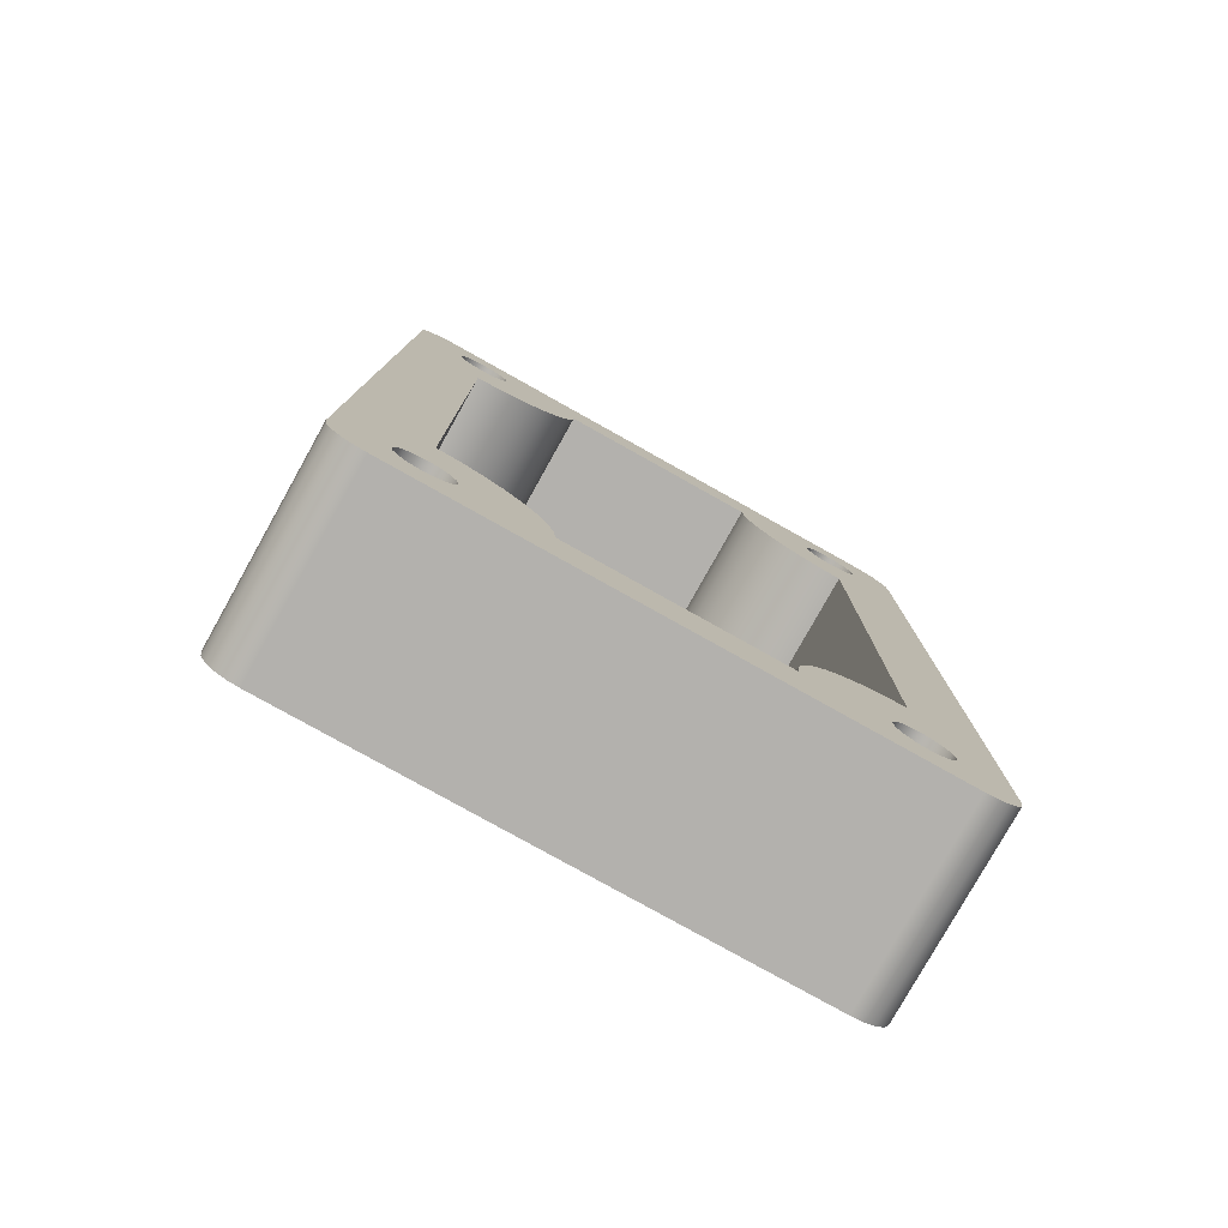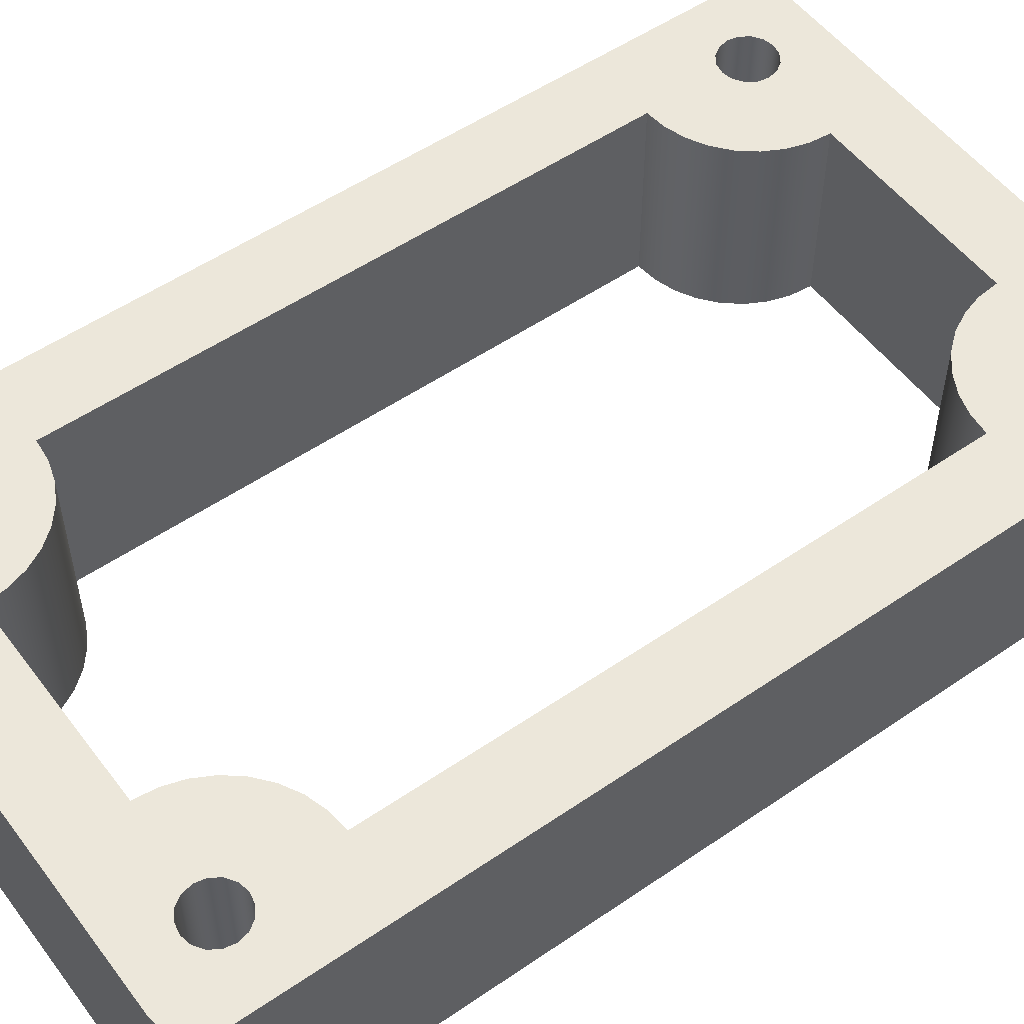
<metadata>
{"format":"obj","ext":"obj","renderer":"f3d","projection":"perspective","resolution":1024,"background":"white","views":[{"elev":-79.2,"azim":150.8,"up":"+Z"},{"elev":53.4,"azim":53.8,"up":"+Y"}]}
</metadata>
<code>
v 0.955 1 -2.1
v 0.966 1 -2.045
v 0.9975 1 -1.997
v 1.045 1 -1.966
v 1.1 1 -1.955
v 1.155 1 -1.966
v 1.203 1 -1.997
v 1.234 1 -2.045
v 1.245 1 -2.1
v 1.234 1 -2.155
v 1.203 1 -2.203
v 1.155 1 -2.234
v 1.1 1 -2.245
v 1.045 1 -2.234
v 0.9975 1 -2.203
v 0.966 1 -2.155
v 0.955 0 -2.1
v 0.966 0 -2.155
v 0.9975 0 -2.203
v 1.045 0 -2.234
v 1.1 0 -2.245
v 1.155 0 -2.234
v 1.203 0 -2.203
v 1.234 0 -2.155
v 1.245 0 -2.1
v 1.234 0 -2.045
v 1.203 0 -1.997
v 1.155 0 -1.966
v 1.1 0 -1.955
v 1.045 0 -1.966
v 0.9975 0 -1.997
v 0.966 0 -2.045
v 0.955 1 -2.1
v 0.955 0 -2.1
v -1.245 1 2.1
v -1.234 1 2.155
v -1.203 1 2.203
v -1.155 1 2.234
v -1.1 1 2.245
v -1.045 1 2.234
v -0.9975 1 2.203
v -0.966 1 2.155
v -0.955 1 2.1
v -0.966 1 2.045
v -0.9975 1 1.997
v -1.045 1 1.966
v -1.1 1 1.955
v -1.155 1 1.966
v -1.203 1 1.997
v -1.234 1 2.045
v -1.245 0 2.1
v -1.234 0 2.045
v -1.203 0 1.997
v -1.155 0 1.966
v -1.1 0 1.955
v -1.045 0 1.966
v -0.9975 0 1.997
v -0.966 0 2.045
v -0.955 0 2.1
v -0.966 0 2.155
v -0.9975 0 2.203
v -1.045 0 2.234
v -1.1 0 2.245
v -1.155 0 2.234
v -1.203 0 2.203
v -1.234 0 2.155
v -1.245 1 2.1
v -1.245 0 2.1
v 0.955 1 2.1
v 0.966 1 2.155
v 0.9975 1 2.203
v 1.045 1 2.234
v 1.1 1 2.245
v 1.155 1 2.234
v 1.203 1 2.203
v 1.234 1 2.155
v 1.245 1 2.1
v 1.234 1 2.045
v 1.203 1 1.997
v 1.155 1 1.966
v 1.1 1 1.955
v 1.045 1 1.966
v 0.9975 1 1.997
v 0.966 1 2.045
v 0.955 0 2.1
v 0.966 0 2.045
v 0.9975 0 1.997
v 1.045 0 1.966
v 1.1 0 1.955
v 1.155 0 1.966
v 1.203 0 1.997
v 1.234 0 2.045
v 1.245 0 2.1
v 1.234 0 2.155
v 1.203 0 2.203
v 1.155 0 2.234
v 1.1 0 2.245
v 1.045 0 2.234
v 0.9975 0 2.203
v 0.966 0 2.155
v 0.955 1 2.1
v 0.955 0 2.1
v -1.1 0 1.534
v -1.1 0 -1.534
v -1.1 1 -1.534
v -1.1 1 1.534
v -0.5343 0 2.1
v -0.5452 0 1.99
v -0.5774 0 1.884
v -0.6296 0 1.786
v -0.7 0 1.7
v -0.7857 0 1.63
v -0.8835 0 1.577
v -0.9896 0 1.545
v -1.1 0 1.534
v -1.1 1 1.534
v -0.9896 1 1.545
v -0.8835 1 1.577
v -0.7857 1 1.63
v -0.7 1 1.7
v -0.6296 1 1.786
v -0.5774 1 1.884
v -0.5452 1 1.99
v -0.5343 1 2.1
v 0.5343 0 2.1
v -0.5343 0 2.1
v -0.5343 1 2.1
v 0.5343 1 2.1
v 1.1 0 1.534
v 0.9896 0 1.545
v 0.8835 0 1.577
v 0.7857 0 1.63
v 0.7 0 1.7
v 0.6296 0 1.786
v 0.5774 0 1.884
v 0.5452 0 1.99
v 0.5343 0 2.1
v 0.5343 1 2.1
v 0.5452 1 1.99
v 0.5774 1 1.884
v 0.6296 1 1.786
v 0.7 1 1.7
v 0.7857 1 1.63
v 0.8835 1 1.577
v 0.9896 1 1.545
v 1.1 1 1.534
v 1.1 0 -1.534
v 1.1 0 1.534
v 1.1 1 1.534
v 1.1 1 -1.534
v 0.5343 0 -2.1
v 0.5452 0 -1.99
v 0.5774 0 -1.884
v 0.6296 0 -1.786
v 0.7 0 -1.7
v 0.7857 0 -1.63
v 0.8835 0 -1.577
v 0.9896 0 -1.545
v 1.1 0 -1.534
v 1.1 1 -1.534
v 0.9896 1 -1.545
v 0.8835 1 -1.577
v 0.7857 1 -1.63
v 0.7 1 -1.7
v 0.6296 1 -1.786
v 0.5774 1 -1.884
v 0.5452 1 -1.99
v 0.5343 1 -2.1
v -0.5343 0 -2.1
v 0.5343 0 -2.1
v 0.5343 1 -2.1
v -0.5343 1 -2.1
v -1.1 0 -1.534
v -0.9896 0 -1.545
v -0.8835 0 -1.577
v -0.7857 0 -1.63
v -0.7 0 -1.7
v -0.6296 0 -1.786
v -0.5774 0 -1.884
v -0.5452 0 -1.99
v -0.5343 0 -2.1
v -0.5343 1 -2.1
v -0.5452 1 -1.99
v -0.5774 1 -1.884
v -0.6296 1 -1.786
v -0.7 1 -1.7
v -0.7857 1 -1.63
v -0.8835 1 -1.577
v -0.9896 1 -1.545
v -1.1 1 -1.534
v -1.245 1 -2.1
v -1.234 1 -2.045
v -1.203 1 -1.997
v -1.155 1 -1.966
v -1.1 1 -1.955
v -1.045 1 -1.966
v -0.9975 1 -1.997
v -0.966 1 -2.045
v -0.955 1 -2.1
v -0.966 1 -2.155
v -0.9975 1 -2.203
v -1.045 1 -2.234
v -1.1 1 -2.245
v -1.155 1 -2.234
v -1.203 1 -2.203
v -1.234 1 -2.155
v -1.245 0 -2.1
v -1.234 0 -2.155
v -1.203 0 -2.203
v -1.155 0 -2.234
v -1.1 0 -2.245
v -1.045 0 -2.234
v -0.9975 0 -2.203
v -0.966 0 -2.155
v -0.955 0 -2.1
v -0.966 0 -2.045
v -0.9975 0 -1.997
v -1.045 0 -1.966
v -1.1 0 -1.955
v -1.155 0 -1.966
v -1.203 0 -1.997
v -1.234 0 -2.045
v -1.245 1 -2.1
v -1.245 0 -2.1
v 1.3 0 -2.5
v -1.3 0 -2.5
v -1.3 1 -2.5
v 1.3 1 -2.5
v 1.5 0 -2.3
v 1.49 0 -2.362
v 1.462 0 -2.418
v 1.418 0 -2.462
v 1.362 0 -2.49
v 1.3 0 -2.5
v 1.3 1 -2.5
v 1.362 1 -2.49
v 1.418 1 -2.462
v 1.462 1 -2.418
v 1.49 1 -2.362
v 1.5 1 -2.3
v 1.5 0 2.3
v 1.5 0 -2.3
v 1.5 1 -2.3
v 1.5 1 2.3
v 1.3 0 2.5
v 1.362 0 2.49
v 1.418 0 2.462
v 1.462 0 2.418
v 1.49 0 2.362
v 1.5 0 2.3
v 1.5 1 2.3
v 1.49 1 2.362
v 1.462 1 2.418
v 1.418 1 2.462
v 1.362 1 2.49
v 1.3 1 2.5
v -1.3 0 2.5
v 1.3 0 2.5
v 1.3 1 2.5
v -1.3 1 2.5
v -1.5 0 2.3
v -1.49 0 2.362
v -1.462 0 2.418
v -1.418 0 2.462
v -1.362 0 2.49
v -1.3 0 2.5
v -1.3 1 2.5
v -1.362 1 2.49
v -1.418 1 2.462
v -1.462 1 2.418
v -1.49 1 2.362
v -1.5 1 2.3
v -1.5 0 -2.3
v -1.5 0 2.3
v -1.5 1 2.3
v -1.5 1 -2.3
v -1.3 0 -2.5
v -1.362 0 -2.49
v -1.418 0 -2.462
v -1.462 0 -2.418
v -1.49 0 -2.362
v -1.5 0 -2.3
v -1.5 1 -2.3
v -1.49 1 -2.362
v -1.462 1 -2.418
v -1.418 1 -2.462
v -1.362 1 -2.49
v -1.3 1 -2.5
v -1.245 1 -2.1
v -1.234 1 -2.155
v -1.203 1 -2.203
v -1.155 1 -2.234
v -1.1 1 -2.245
v -1.045 1 -2.234
v -0.9975 1 -2.203
v -0.966 1 -2.155
v -0.955 1 -2.1
v -0.966 1 -2.045
v -0.9975 1 -1.997
v -1.045 1 -1.966
v -1.1 1 -1.955
v -1.155 1 -1.966
v -1.203 1 -1.997
v -1.234 1 -2.045
v -1.1 1 -1.534
v -0.9896 1 -1.545
v -0.8835 1 -1.577
v -0.7857 1 -1.63
v -0.7 1 -1.7
v -0.6296 1 -1.786
v -0.5774 1 -1.884
v -0.5452 1 -1.99
v -0.5343 1 -2.1
v 0.5343 1 -2.1
v 0.5452 1 -1.99
v 0.5774 1 -1.884
v 0.6296 1 -1.786
v 0.7 1 -1.7
v 0.7857 1 -1.63
v 0.8835 1 -1.577
v 0.9896 1 -1.545
v 1.1 1 -1.534
v 1.1 1 1.534
v 0.9896 1 1.545
v 0.8835 1 1.577
v 0.7857 1 1.63
v 0.7 1 1.7
v 0.6296 1 1.786
v 0.5774 1 1.884
v 0.5452 1 1.99
v 0.5343 1 2.1
v -0.5343 1 2.1
v -0.5452 1 1.99
v -0.5774 1 1.884
v -0.6296 1 1.786
v -0.7 1 1.7
v -0.7857 1 1.63
v -0.8835 1 1.577
v -0.9896 1 1.545
v -1.1 1 1.534
v 0.955 1 2.1
v 0.966 1 2.045
v 0.9975 1 1.997
v 1.045 1 1.966
v 1.1 1 1.955
v 1.155 1 1.966
v 1.203 1 1.997
v 1.234 1 2.045
v 1.245 1 2.1
v 1.234 1 2.155
v 1.203 1 2.203
v 1.155 1 2.234
v 1.1 1 2.245
v 1.045 1 2.234
v 0.9975 1 2.203
v 0.966 1 2.155
v -1.245 1 2.1
v -1.234 1 2.045
v -1.203 1 1.997
v -1.155 1 1.966
v -1.1 1 1.955
v -1.045 1 1.966
v -0.9975 1 1.997
v -0.966 1 2.045
v -0.955 1 2.1
v -0.966 1 2.155
v -0.9975 1 2.203
v -1.045 1 2.234
v -1.1 1 2.245
v -1.155 1 2.234
v -1.203 1 2.203
v -1.234 1 2.155
v 0.955 1 -2.1
v 0.966 1 -2.155
v 0.9975 1 -2.203
v 1.045 1 -2.234
v 1.1 1 -2.245
v 1.155 1 -2.234
v 1.203 1 -2.203
v 1.234 1 -2.155
v 1.245 1 -2.1
v 1.234 1 -2.045
v 1.203 1 -1.997
v 1.155 1 -1.966
v 1.1 1 -1.955
v 1.045 1 -1.966
v 0.9975 1 -1.997
v 0.966 1 -2.045
v -1.3 1 -2.5
v -1.362 1 -2.49
v -1.418 1 -2.462
v -1.462 1 -2.418
v -1.49 1 -2.362
v -1.5 1 -2.3
v -1.5 1 2.3
v -1.49 1 2.362
v -1.462 1 2.418
v -1.418 1 2.462
v -1.362 1 2.49
v -1.3 1 2.5
v 1.3 1 2.5
v 1.362 1 2.49
v 1.418 1 2.462
v 1.462 1 2.418
v 1.49 1 2.362
v 1.5 1 2.3
v 1.5 1 -2.3
v 1.49 1 -2.362
v 1.462 1 -2.418
v 1.418 1 -2.462
v 1.362 1 -2.49
v 1.3 1 -2.5
v -1.245 0 -2.1
v -1.234 0 -2.045
v -1.203 0 -1.997
v -1.155 0 -1.966
v -1.1 0 -1.955
v -1.045 0 -1.966
v -0.9975 0 -1.997
v -0.966 0 -2.045
v -0.955 0 -2.1
v -0.966 0 -2.155
v -0.9975 0 -2.203
v -1.045 0 -2.234
v -1.1 0 -2.245
v -1.155 0 -2.234
v -1.203 0 -2.203
v -1.234 0 -2.155
v -0.5343 0 -2.1
v -0.5452 0 -1.99
v -0.5774 0 -1.884
v -0.6296 0 -1.786
v -0.7 0 -1.7
v -0.7857 0 -1.63
v -0.8835 0 -1.577
v -0.9896 0 -1.545
v -1.1 0 -1.534
v -1.1 0 1.534
v -0.9896 0 1.545
v -0.8835 0 1.577
v -0.7857 0 1.63
v -0.7 0 1.7
v -0.6296 0 1.786
v -0.5774 0 1.884
v -0.5452 0 1.99
v -0.5343 0 2.1
v 0.5343 0 2.1
v 0.5452 0 1.99
v 0.5774 0 1.884
v 0.6296 0 1.786
v 0.7 0 1.7
v 0.7857 0 1.63
v 0.8835 0 1.577
v 0.9896 0 1.545
v 1.1 0 1.534
v 1.1 0 -1.534
v 0.9896 0 -1.545
v 0.8835 0 -1.577
v 0.7857 0 -1.63
v 0.7 0 -1.7
v 0.6296 0 -1.786
v 0.5774 0 -1.884
v 0.5452 0 -1.99
v 0.5343 0 -2.1
v 0.955 0 2.1
v 0.966 0 2.155
v 0.9975 0 2.203
v 1.045 0 2.234
v 1.1 0 2.245
v 1.155 0 2.234
v 1.203 0 2.203
v 1.234 0 2.155
v 1.245 0 2.1
v 1.234 0 2.045
v 1.203 0 1.997
v 1.155 0 1.966
v 1.1 0 1.955
v 1.045 0 1.966
v 0.9975 0 1.997
v 0.966 0 2.045
v -1.245 0 2.1
v -1.234 0 2.155
v -1.203 0 2.203
v -1.155 0 2.234
v -1.1 0 2.245
v -1.045 0 2.234
v -0.9975 0 2.203
v -0.966 0 2.155
v -0.955 0 2.1
v -0.966 0 2.045
v -0.9975 0 1.997
v -1.045 0 1.966
v -1.1 0 1.955
v -1.155 0 1.966
v -1.203 0 1.997
v -1.234 0 2.045
v 0.955 0 -2.1
v 0.966 0 -2.045
v 0.9975 0 -1.997
v 1.045 0 -1.966
v 1.1 0 -1.955
v 1.155 0 -1.966
v 1.203 0 -1.997
v 1.234 0 -2.045
v 1.245 0 -2.1
v 1.234 0 -2.155
v 1.203 0 -2.203
v 1.155 0 -2.234
v 1.1 0 -2.245
v 1.045 0 -2.234
v 0.9975 0 -2.203
v 0.966 0 -2.155
v -1.5 0 -2.3
v -1.49 0 -2.362
v -1.462 0 -2.418
v -1.418 0 -2.462
v -1.362 0 -2.49
v -1.3 0 -2.5
v 1.3 0 -2.5
v 1.362 0 -2.49
v 1.418 0 -2.462
v 1.462 0 -2.418
v 1.49 0 -2.362
v 1.5 0 -2.3
v 1.5 0 2.3
v 1.49 0 2.362
v 1.462 0 2.418
v 1.418 0 2.462
v 1.362 0 2.49
v 1.3 0 2.5
v -1.3 0 2.5
v -1.362 0 2.49
v -1.418 0 2.462
v -1.462 0 2.418
v -1.49 0 2.362
v -1.5 0 2.3
g 805171ba-e387-11ea-9190-54bf646e7e1f
f 2 32 1
f 1 32 34
f 33 17 16
f 16 17 18
f 16 18 15
f 15 18 19
f 15 19 14
f 14 19 20
f 14 20 13
f 13 20 21
f 13 21 12
f 12 21 22
f 12 22 11
f 11 22 23
f 11 23 10
f 10 23 24
f 10 24 9
f 9 24 25
f 9 25 8
f 8 25 26
f 8 26 7
f 7 26 27
f 7 27 6
f 6 27 28
f 6 28 5
f 5 28 29
f 5 29 4
f 4 29 30
f 4 30 3
f 3 30 31
f 3 31 2
f 2 31 32
g 8052f850-e387-11ea-ae28-54bf646e7e1f
f 36 66 35
f 35 66 68
f 67 51 50
f 50 51 52
f 50 52 49
f 49 52 53
f 49 53 48
f 48 53 54
f 48 54 47
f 47 54 55
f 47 55 46
f 46 55 56
f 46 56 45
f 45 56 57
f 45 57 44
f 44 57 58
f 44 58 43
f 43 58 59
f 43 59 42
f 42 59 60
f 42 60 41
f 41 60 61
f 41 61 40
f 40 61 62
f 40 62 39
f 39 62 63
f 39 63 38
f 38 63 64
f 38 64 37
f 37 64 65
f 37 65 36
f 36 65 66
g 805457e6-e387-11ea-917f-54bf646e7e1f
f 70 100 69
f 69 100 102
f 101 85 84
f 84 85 86
f 84 86 83
f 83 86 87
f 83 87 82
f 82 87 88
f 82 88 81
f 81 88 89
f 81 89 80
f 80 89 90
f 80 90 79
f 79 90 91
f 79 91 78
f 78 91 92
f 78 92 77
f 77 92 93
f 77 93 76
f 76 93 94
f 76 94 75
f 75 94 95
f 75 95 74
f 74 95 96
f 74 96 73
f 73 96 97
f 73 97 72
f 72 97 98
f 72 98 71
f 71 98 99
f 71 99 70
f 70 99 100
g 805653b0-e387-11ea-bb9a-54bf646e7e1f
f 103 104 106
f 106 104 105
g 8057b31c-e387-11ea-b129-54bf646e7e1f
f 124 107 123
f 123 107 108
f 123 108 122
f 122 108 109
f 122 109 121
f 121 109 110
f 121 110 120
f 120 110 111
f 120 111 119
f 119 111 112
f 119 112 118
f 118 112 113
f 118 113 117
f 117 113 114
f 117 114 116
f 116 114 115
g 80591318-e387-11ea-8fd6-54bf646e7e1f
f 125 126 128
f 128 126 127
g 805a4b52-e387-11ea-a42c-54bf646e7e1f
f 146 129 145
f 145 129 130
f 145 130 144
f 144 130 131
f 144 131 143
f 143 131 132
f 143 132 142
f 142 132 133
f 142 133 141
f 141 133 134
f 141 134 140
f 140 134 135
f 140 135 139
f 139 135 136
f 139 136 138
f 138 136 137
g 805baaf4-e387-11ea-a201-54bf646e7e1f
f 147 148 150
f 150 148 149
g 805ce33e-e387-11ea-80c3-54bf646e7e1f
f 168 151 167
f 167 151 152
f 167 152 166
f 166 152 153
f 166 153 165
f 165 153 154
f 165 154 164
f 164 154 155
f 164 155 163
f 163 155 156
f 163 156 162
f 162 156 157
f 162 157 161
f 161 157 158
f 161 158 160
f 160 158 159
g 805e1bf4-e387-11ea-b3b5-54bf646e7e1f
f 169 170 172
f 172 170 171
g 805f7b46-e387-11ea-ac6a-54bf646e7e1f
f 190 173 189
f 189 173 174
f 189 174 188
f 188 174 175
f 188 175 187
f 187 175 176
f 187 176 186
f 186 176 177
f 186 177 185
f 185 177 178
f 185 178 184
f 184 178 179
f 184 179 183
f 183 179 180
f 183 180 182
f 182 180 181
g 8060b40a-e387-11ea-9317-54bf646e7e1f
f 192 222 191
f 191 222 224
f 223 207 206
f 206 207 208
f 206 208 205
f 205 208 209
f 205 209 204
f 204 209 210
f 204 210 203
f 203 210 211
f 203 211 202
f 202 211 212
f 202 212 201
f 201 212 213
f 201 213 200
f 200 213 214
f 200 214 199
f 199 214 215
f 199 215 198
f 198 215 216
f 198 216 197
f 197 216 217
f 197 217 196
f 196 217 218
f 196 218 195
f 195 218 219
f 195 219 194
f 194 219 220
f 194 220 193
f 193 220 221
f 193 221 192
f 192 221 222
g 80656eb0-e387-11ea-973f-54bf646e7e1f
f 225 226 228
f 228 226 227
g 8066ce5e-e387-11ea-a2f1-54bf646e7e1f
f 240 229 239
f 239 229 230
f 239 230 238
f 238 230 231
f 238 231 237
f 237 231 232
f 237 232 236
f 236 232 233
f 236 233 235
f 235 233 234
g 80685500-e387-11ea-9509-54bf646e7e1f
f 241 242 244
f 244 242 243
g 806a02ae-e387-11ea-8c54-54bf646e7e1f
f 256 245 255
f 255 245 246
f 255 246 254
f 254 246 247
f 254 247 253
f 253 247 248
f 253 248 252
f 252 248 249
f 252 249 251
f 251 249 250
g 806b8926-e387-11ea-be5e-54bf646e7e1f
f 257 258 260
f 260 258 259
g 806ce8e8-e387-11ea-b542-54bf646e7e1f
f 272 261 271
f 271 261 262
f 271 262 270
f 270 262 263
f 270 263 269
f 269 263 264
f 269 264 268
f 268 264 265
f 268 265 267
f 267 265 266
g 806e4868-e387-11ea-846e-54bf646e7e1f
f 273 274 276
f 276 274 275
g 806fcf08-e387-11ea-be9e-54bf646e7e1f
f 288 277 287
f 287 277 278
f 287 278 286
f 286 278 279
f 286 279 285
f 285 279 280
f 285 280 284
f 284 280 281
f 284 281 283
f 283 281 282
g 80712e94-e387-11ea-b484-54bf646e7e1f
f 304 289 394
f 394 289 290
f 394 290 392
f 392 290 391
f 391 290 390
f 390 290 389
f 389 290 291
f 389 291 292
f 292 293 389
f 389 293 294
f 389 294 295
f 389 295 313
f 313 295 296
f 313 296 297
f 298 309 297
f 297 309 310
f 297 310 311
f 299 307 298
f 298 307 308
f 298 308 309
f 307 299 306
f 306 299 300
f 306 300 305
f 305 300 301
f 305 301 302
f 302 303 305
f 305 303 304
f 305 304 394
f 311 312 297
f 297 312 313
f 313 314 389
f 389 314 412
f 412 314 375
f 412 375 376
f 315 373 314
f 314 373 374
f 314 374 375
f 315 316 373
f 373 316 317
f 373 317 318
f 373 318 388
f 388 318 319
f 388 319 320
f 388 320 387
f 387 320 321
f 387 321 386
f 386 321 322
f 386 322 385
f 385 322 384
f 384 322 383
f 383 322 382
f 382 322 407
f 382 407 381
f 381 407 380
f 380 407 409
f 380 409 410
f 407 322 406
f 406 322 323
f 406 323 348
f 348 323 347
f 347 323 346
f 346 323 345
f 345 323 344
f 344 323 324
f 344 324 343
f 343 324 325
f 343 325 342
f 342 325 326
f 342 326 327
f 342 327 341
f 341 327 328
f 341 328 329
f 329 330 341
f 341 330 331
f 341 331 356
f 356 331 355
f 355 331 401
f 355 401 354
f 354 401 353
f 353 401 352
f 352 401 351
f 351 401 350
f 350 401 402
f 350 402 403
f 331 332 401
f 401 332 400
f 400 332 367
f 400 367 368
f 333 365 332
f 332 365 366
f 332 366 367
f 333 334 365
f 365 334 335
f 365 335 336
f 365 336 364
f 364 336 337
f 364 337 338
f 364 338 363
f 363 338 339
f 363 339 362
f 362 339 340
f 362 340 361
f 361 340 360
f 360 340 359
f 359 340 358
f 358 340 395
f 358 395 357
f 357 395 372
f 372 395 397
f 372 397 398
f 340 305 395
f 395 305 394
f 348 349 406
f 406 349 350
f 406 350 404
f 404 350 403
f 368 369 400
f 400 369 370
f 400 370 371
f 371 372 400
f 400 372 399
f 399 372 398
f 376 377 412
f 412 377 378
f 412 378 379
f 379 380 412
f 412 380 411
f 411 380 410
f 392 393 394
f 395 396 397
f 404 405 406
f 407 408 409
g 8072dc1a-e387-11ea-b644-54bf646e7e1f
f 428 413 513
f 513 413 414
f 513 414 437
f 437 414 415
f 437 415 416
f 416 417 437
f 437 417 418
f 437 418 436
f 436 418 419
f 436 419 435
f 435 419 420
f 435 420 434
f 434 420 433
f 433 420 421
f 433 421 432
f 432 421 431
f 431 421 430
f 430 421 429
f 429 421 422
f 429 422 423
f 429 423 518
f 518 423 424
f 518 424 425
f 425 426 518
f 518 426 427
f 518 427 428
f 513 437 536
f 536 437 438
f 536 438 496
f 496 438 495
f 495 438 494
f 494 438 493
f 493 438 492
f 492 438 439
f 492 439 491
f 491 439 440
f 491 440 490
f 490 440 441
f 490 441 442
f 490 442 489
f 489 442 443
f 489 443 444
f 444 445 489
f 489 445 446
f 489 446 488
f 488 446 487
f 487 446 531
f 487 531 486
f 486 531 485
f 485 531 484
f 484 531 483
f 483 531 482
f 482 531 532
f 482 532 533
f 446 447 531
f 531 447 530
f 530 447 467
f 530 467 468
f 448 465 447
f 447 465 466
f 447 466 467
f 448 449 465
f 465 449 450
f 465 450 451
f 465 451 480
f 480 451 452
f 480 452 453
f 480 453 479
f 479 453 454
f 479 454 478
f 478 454 455
f 478 455 477
f 477 455 476
f 476 455 475
f 475 455 474
f 474 455 525
f 474 525 473
f 473 525 472
f 472 525 527
f 472 527 528
f 455 456 525
f 525 456 524
f 524 456 504
f 524 504 505
f 457 500 456
f 456 500 501
f 456 501 502
f 500 457 499
f 499 457 458
f 499 458 498
f 498 458 459
f 498 459 460
f 498 460 497
f 497 460 461
f 497 461 462
f 462 463 497
f 497 463 464
f 497 464 512
f 512 464 511
f 511 464 519
f 511 519 510
f 510 519 509
f 509 519 508
f 508 519 507
f 507 519 506
f 506 519 520
f 506 520 521
f 464 429 519
f 519 429 518
f 468 469 530
f 530 469 470
f 530 470 471
f 471 472 530
f 530 472 529
f 529 472 528
f 496 481 536
f 536 481 482
f 536 482 534
f 534 482 533
f 502 503 456
f 456 503 504
f 505 506 524
f 524 506 522
f 524 522 523
f 514 515 513
f 513 515 428
f 515 516 428
f 428 516 517
f 428 517 518
f 521 522 506
f 525 526 527
f 534 535 536

</code>
